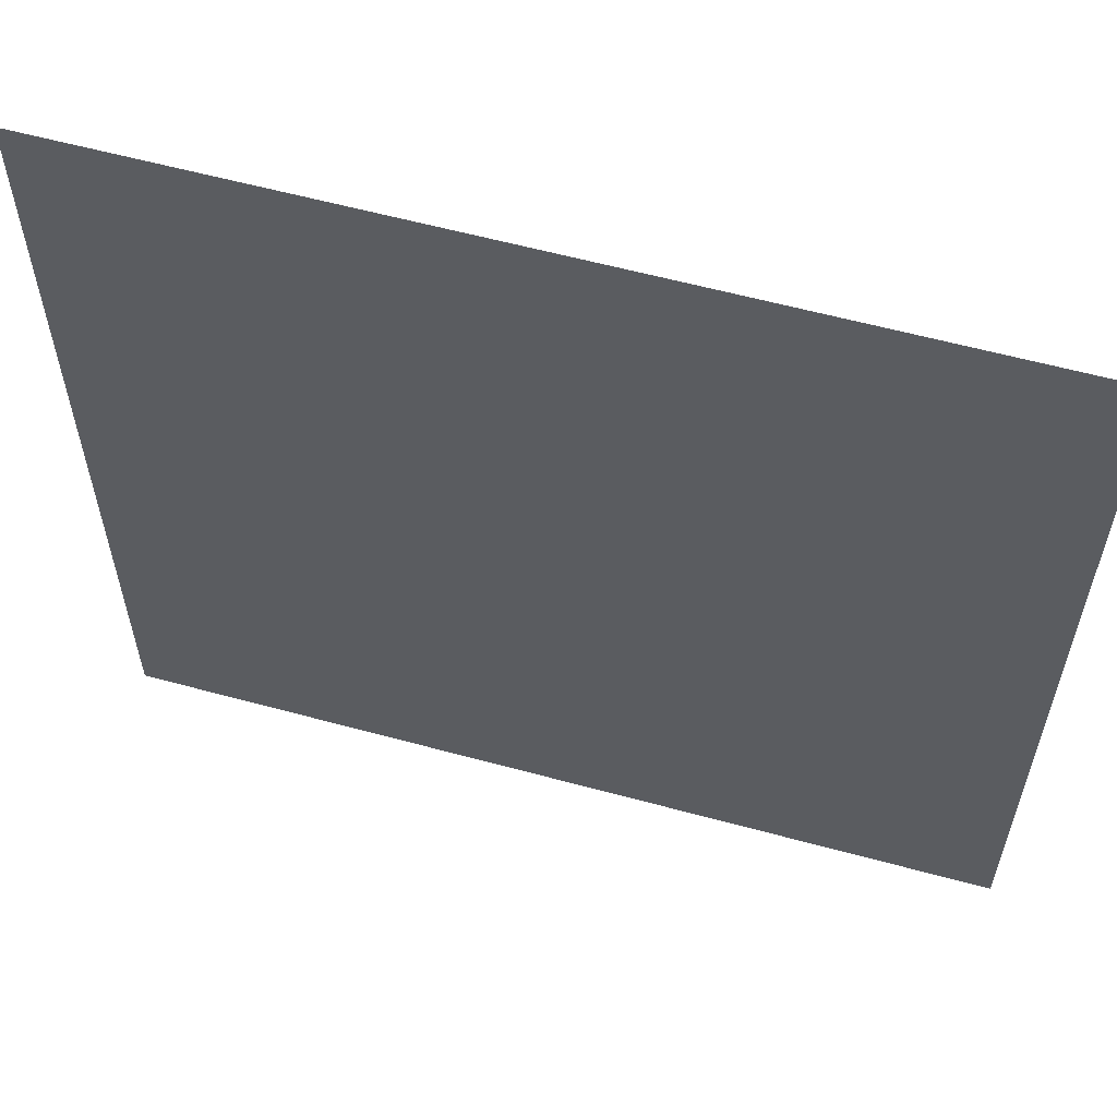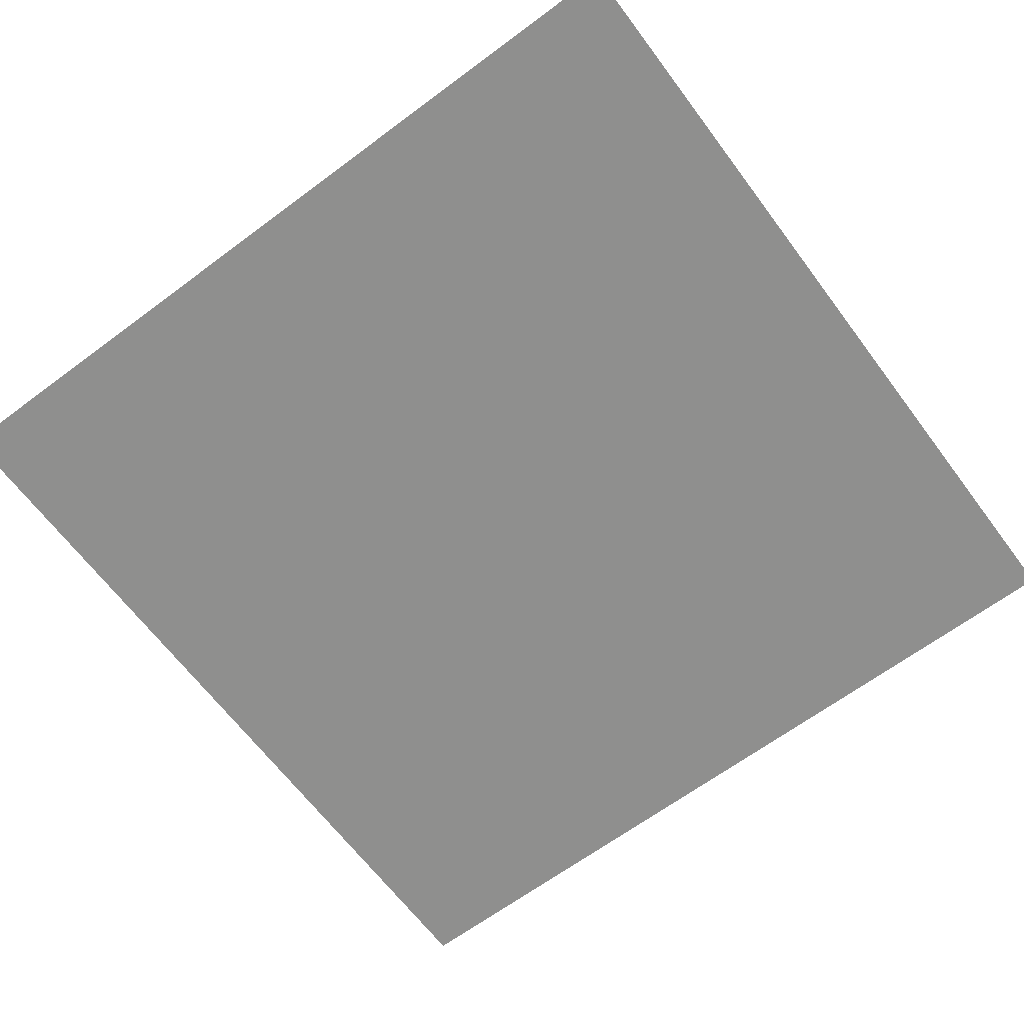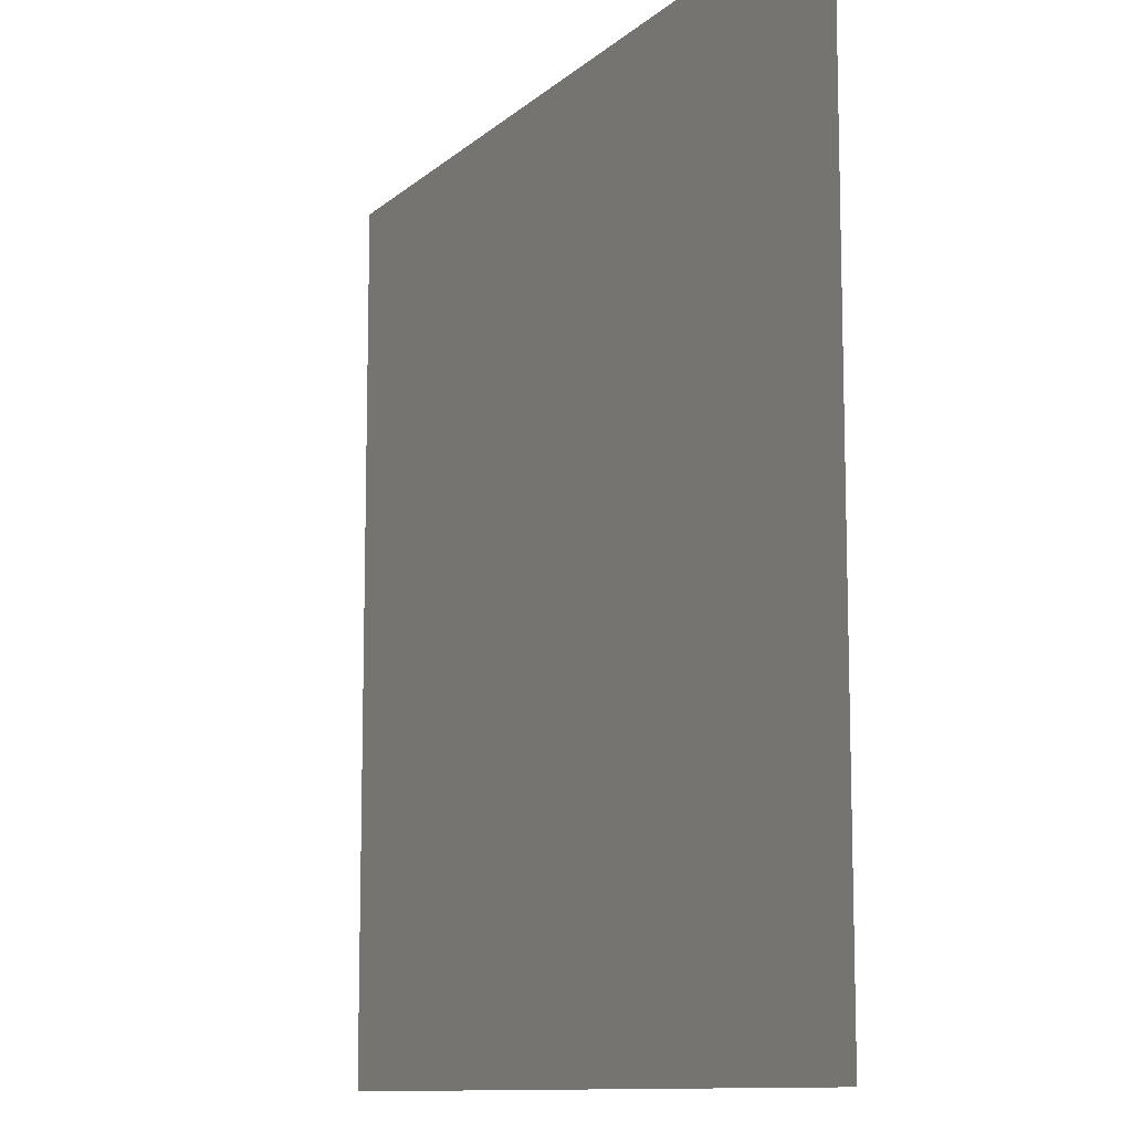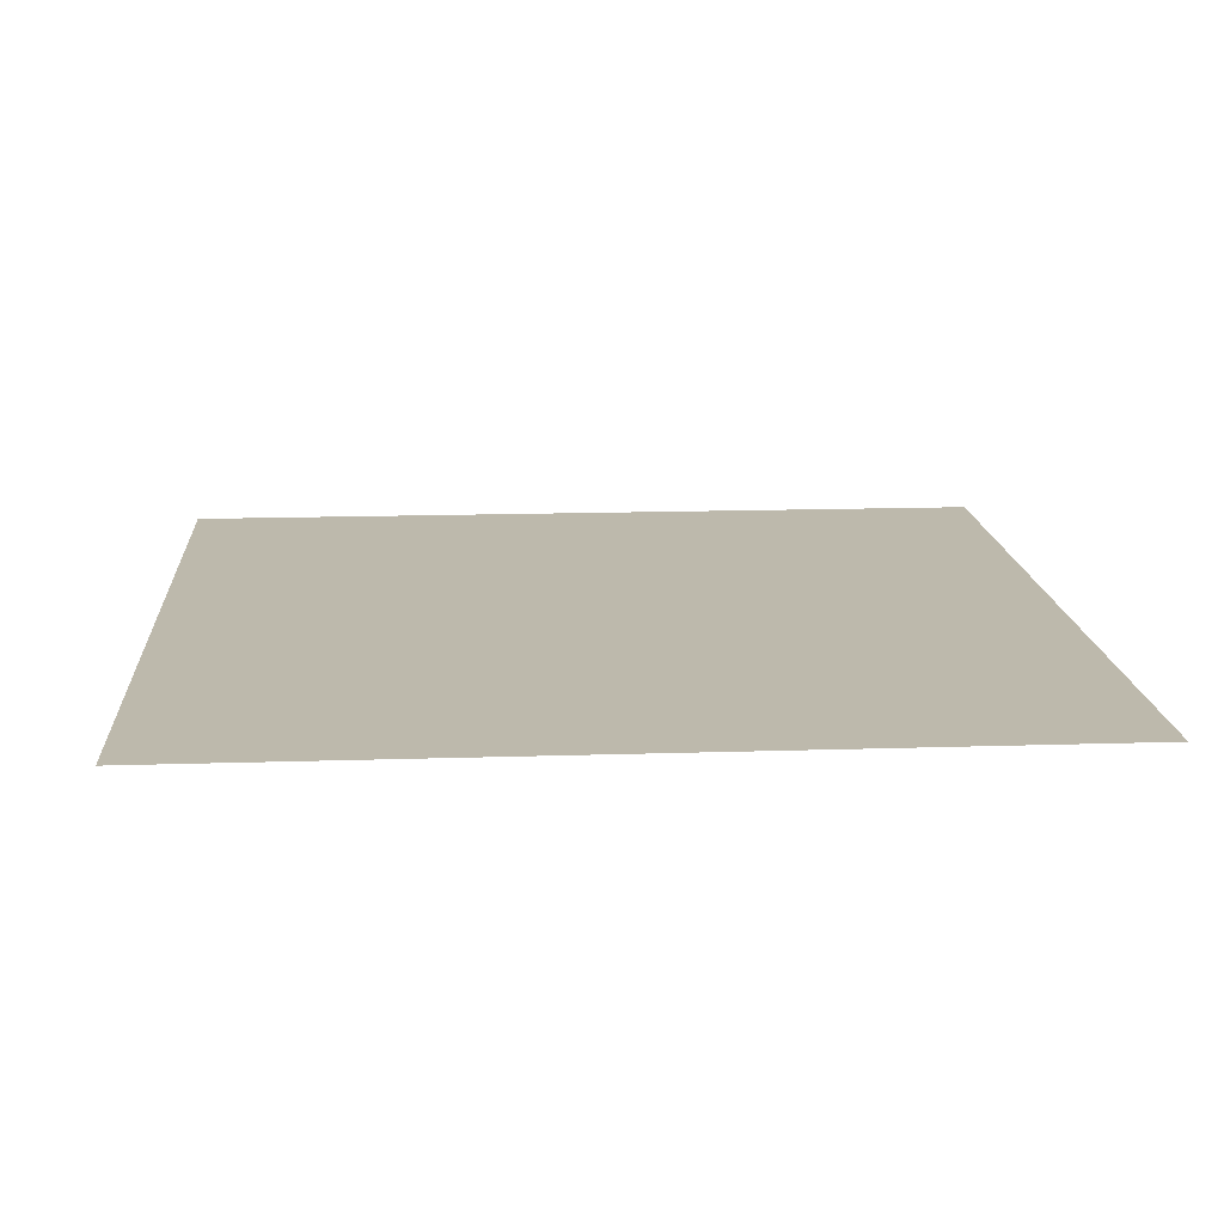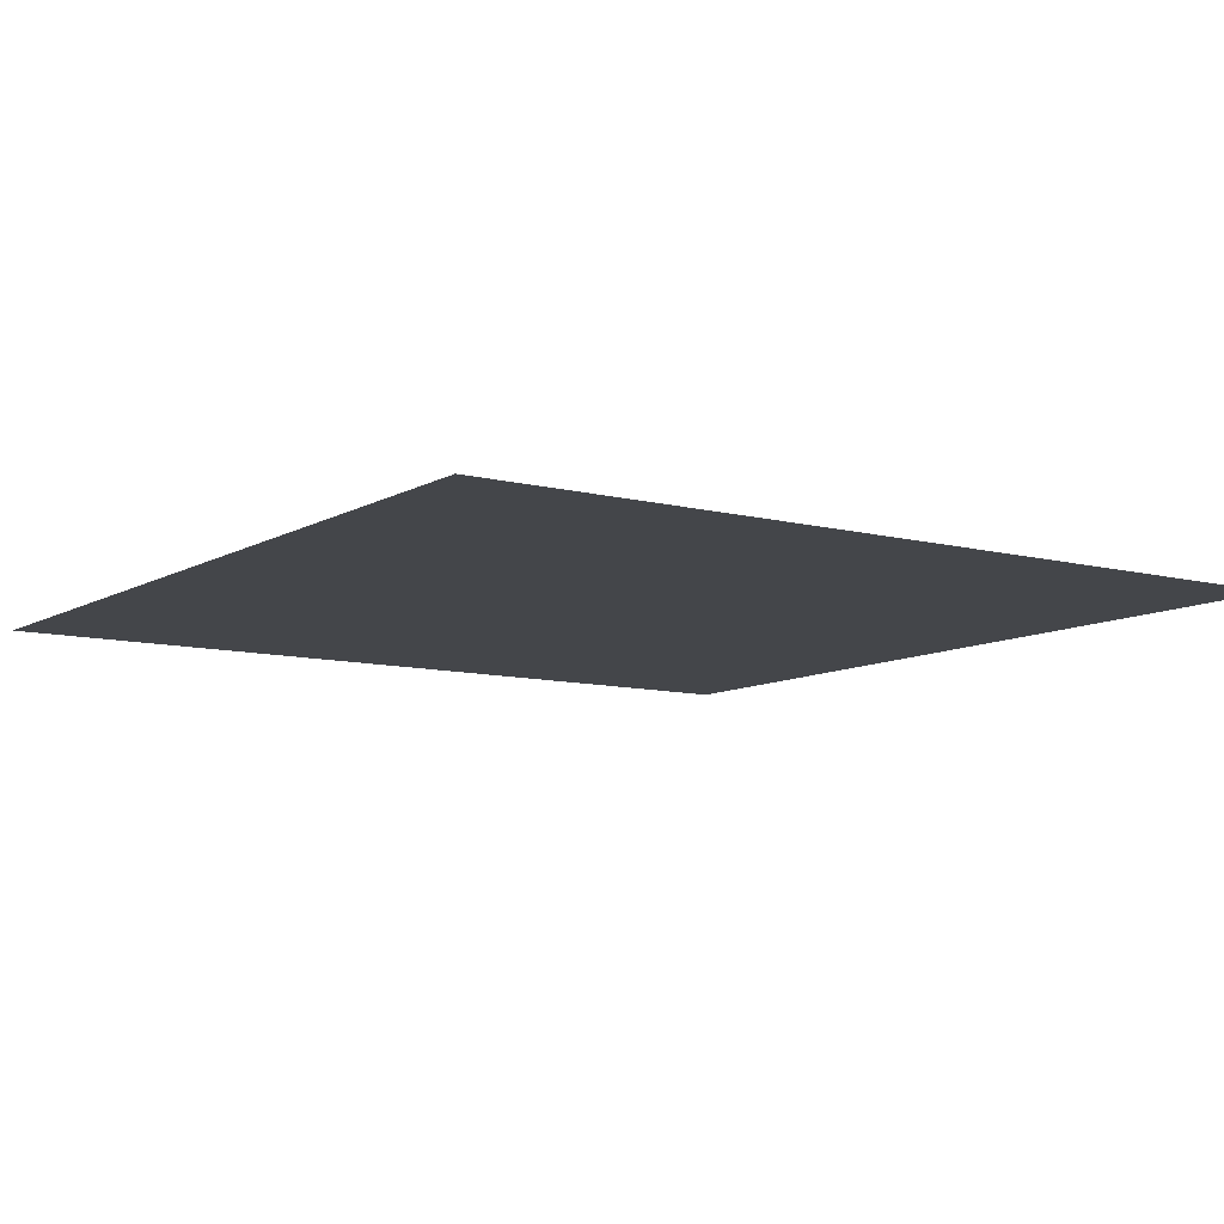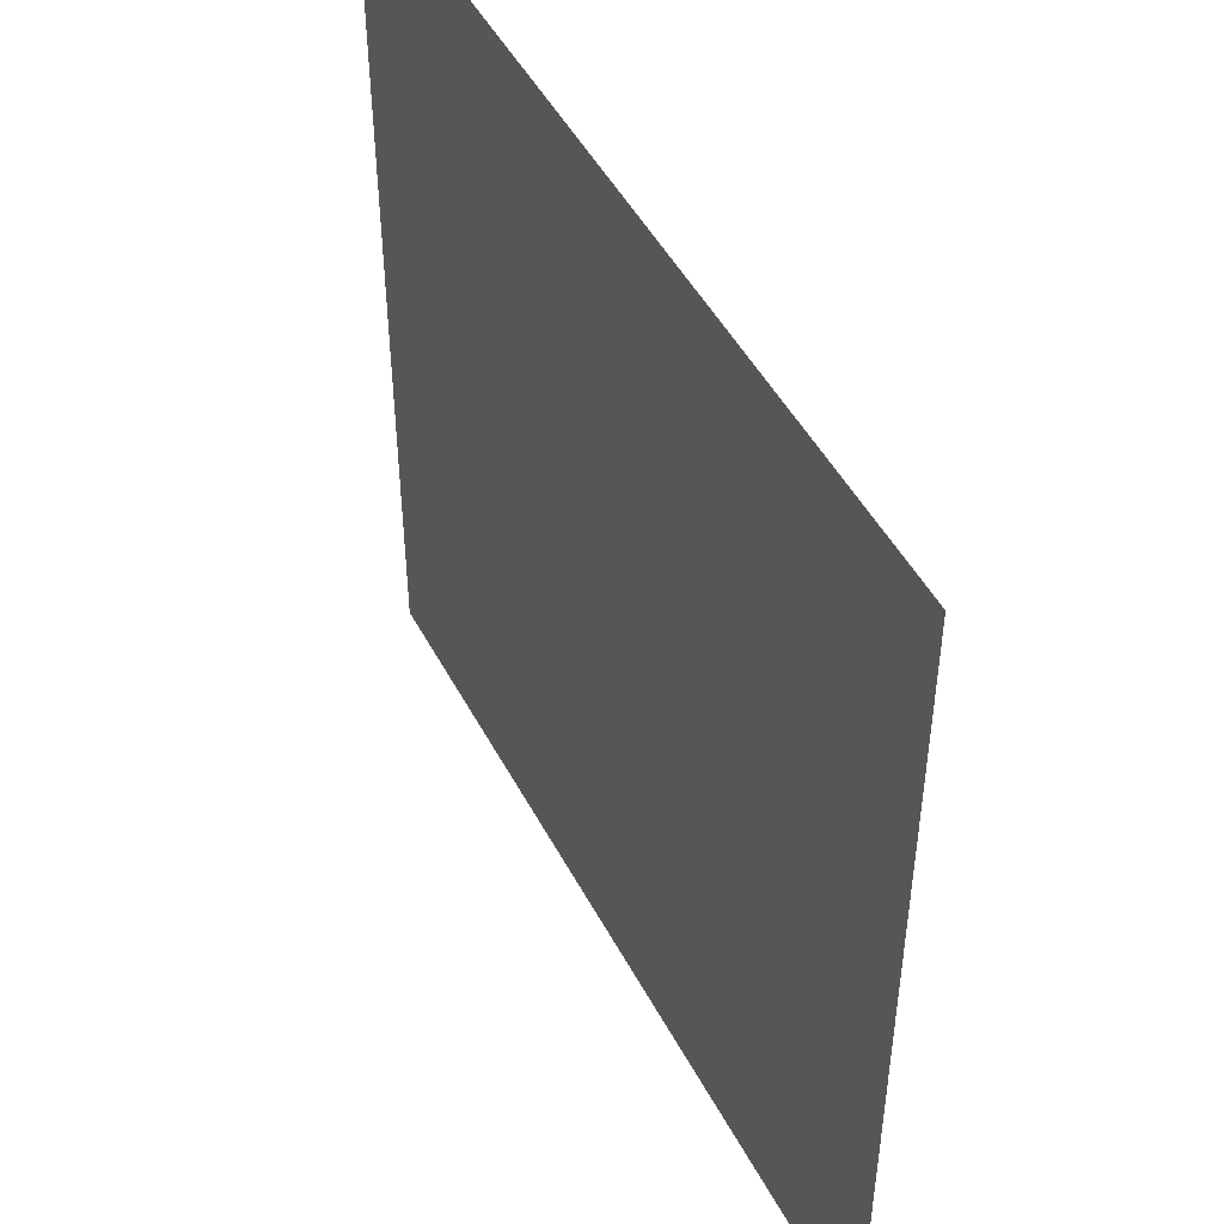
<metadata>
{"format":"obj","ext":"obj","renderer":"f3d","projection":"perspective","resolution":1024,"background":"white","views":[{"elev":59.7,"azim":-164.4,"up":"+Y"},{"elev":-65.3,"azim":-53.2,"up":"+Z"},{"elev":-10.8,"azim":-117.1,"up":"+Y"},{"elev":15.0,"azim":-94.0,"up":"+Z"},{"elev":-9.5,"azim":-34.4,"up":"+Z"},{"elev":48.2,"azim":63.1,"up":"+Y"}]}
</metadata>
<code>
o AlarmClockButton_8_AlarmClockButton_8_1_GeomSubset_3
v 0.0005 -0.0005 -0.3525
v -0.0005 -0.0005 -0.3525
v 0.0005 0.0005 -0.3525
v -0.0005 0.0005 -0.3525
v 0.0005 -0.0005 -0.3525
v -0.0005 -0.0005 -0.3525
v 0.0005 0.0005 -0.3525
v -0.0005 0.0005 -0.3525
v 0.0005 -0.0005 -0.3525
v -0.0005 -0.0005 -0.3525
v 0.0005 0.0005 -0.3525
v -0.0005 0.0005 -0.3525
v 0.0005 -0.0005 -0.3525
v -0.0005 -0.0005 -0.3525
v 0.0005 0.0005 -0.3525
v -0.0005 0.0005 -0.3525
v 0.0005 -0.0005 -0.3525
v -0.0005 -0.0005 -0.3525
v 0.0005 0.0005 -0.3525
v -0.0005 0.0005 -0.3525
v 0.03814 -0.02547 0.09314
v 0.03624 -0.02732 0.09314
v 0.03624 -0.02547 0.09549
v -0.03624 -0.02547 0.09549
v -0.03624 -0.02732 0.09314
v -0.03814 -0.02547 0.09314
v 0.03814 -0.003032 0.09314
v 0.03624 -0.003032 0.09549
v 0.03624 -0.001183 0.09314
v -0.03624 -0.001183 0.09314
v -0.03624 -0.003032 0.09549
v -0.03814 -0.003032 0.09314
v 0.03624 -0.02732 0.0769
v 0.03814 -0.02547 0.0769
v -0.03814 -0.02547 0.0769
v -0.03624 -0.02732 0.0769
v 0.03814 -0.003032 0.0769
v 0.03624 -0.001183 0.0769
v -0.03624 -0.001183 0.0769
v -0.03814 -0.003032 0.0769
v 0.02416 0.002303 0.0769
v 0.02416 0.002303 0.09721
v 0.02416 -3.9e-05 0.09956
v 0.02416 -0.02847 0.09956
v 0.02416 -0.03081 0.09721
v 0.02416 -0.03081 0.0769
v 0.01208 0.004332 0.0769
v 0.01208 0.004332 0.09945
v 0.01208 0.001702 0.1018
v 0.01208 -0.03021 0.1018
v 0.01208 -0.03284 0.09945
v 0.01208 -0.03284 0.0769
v 0 0.005162 0.0769
v 0 0.005162 0.1007
v 0 0.002416 0.103
v 0 -0.03092 0.103
v 0 -0.03367 0.1007
v 0 -0.03367 0.0769
v -0.01208 0.004332 0.0769
v -0.01208 0.004332 0.09945
v -0.01208 0.001702 0.1018
v -0.01208 -0.03021 0.1018
v -0.01208 -0.03284 0.09945
v -0.01208 -0.03284 0.0769
v -0.02416 0.002303 0.0769
v -0.02416 0.002303 0.09721
v -0.02416 -3.9e-05 0.09956
v -0.02416 -0.02847 0.09956
v -0.02416 -0.03081 0.09721
v -0.02416 -0.03081 0.0769
f 13 14 16 15

</code>
